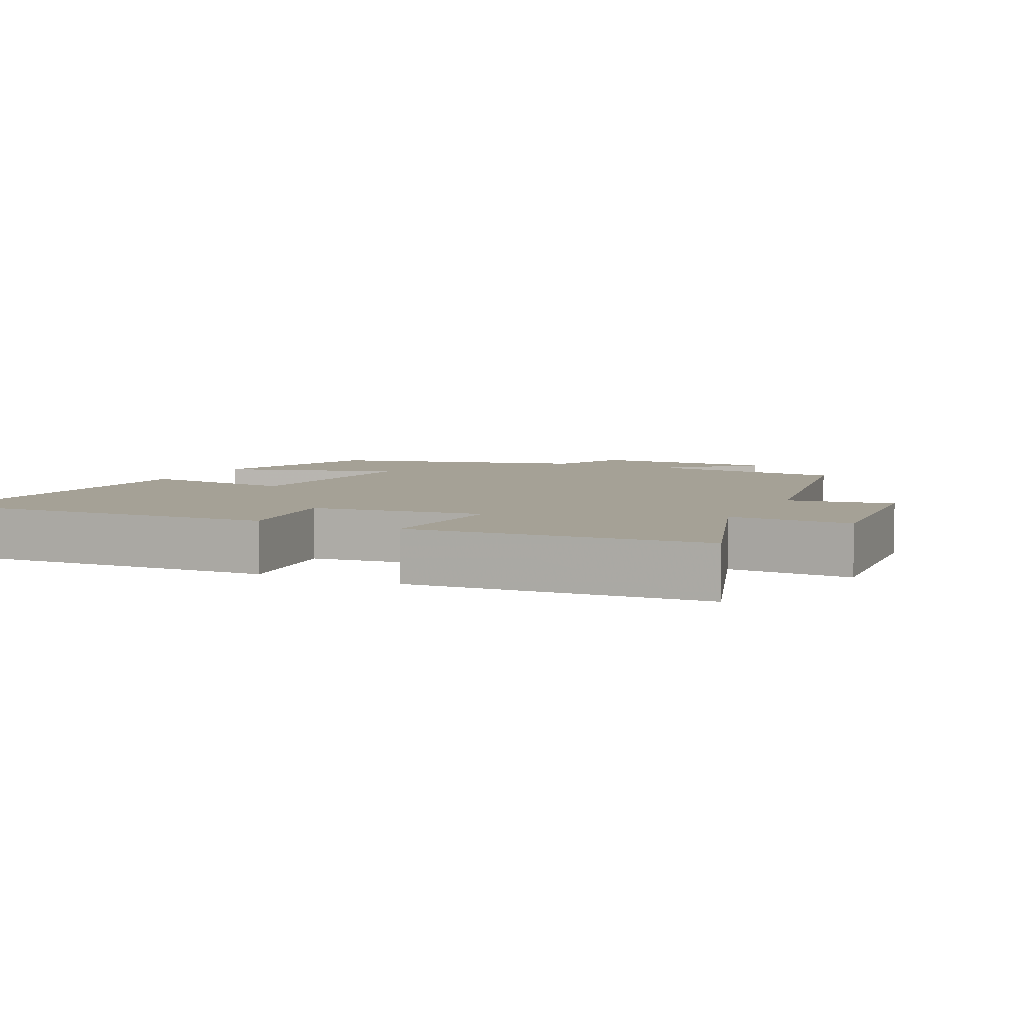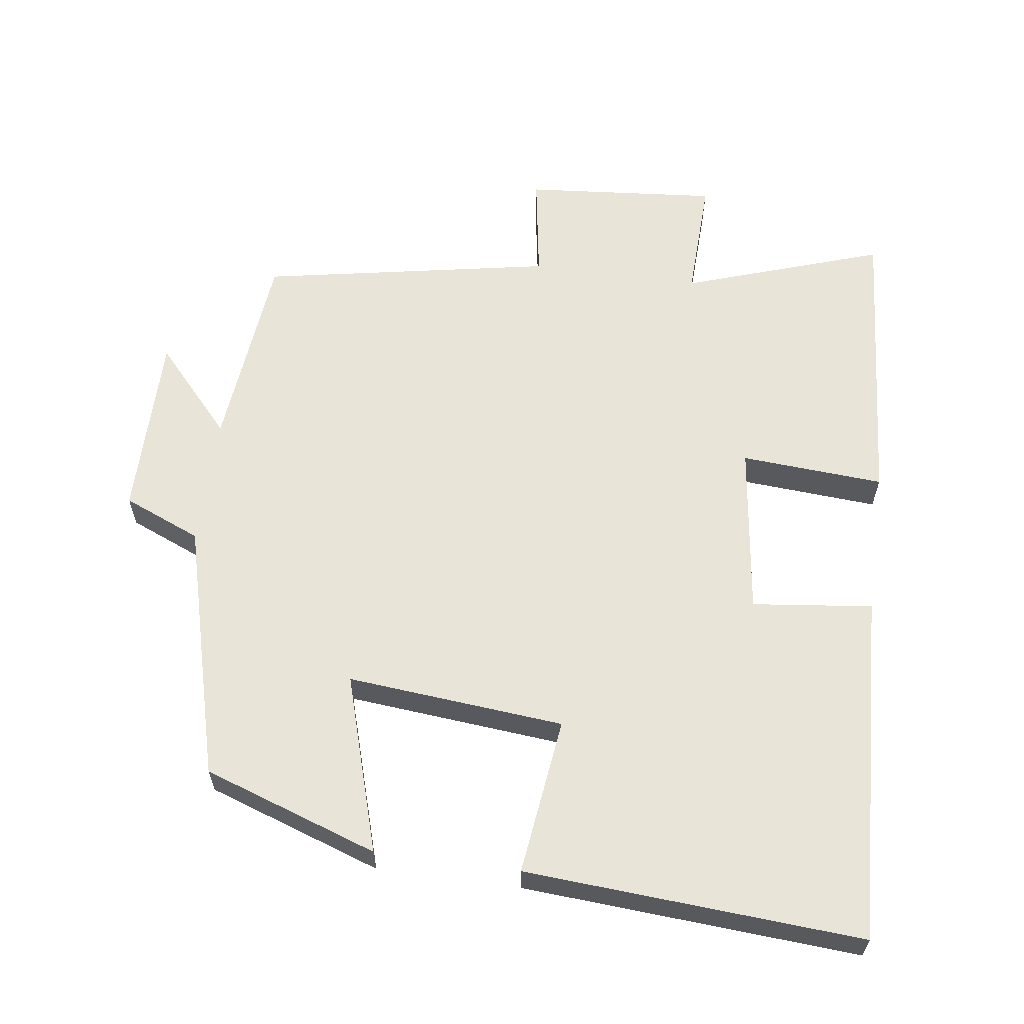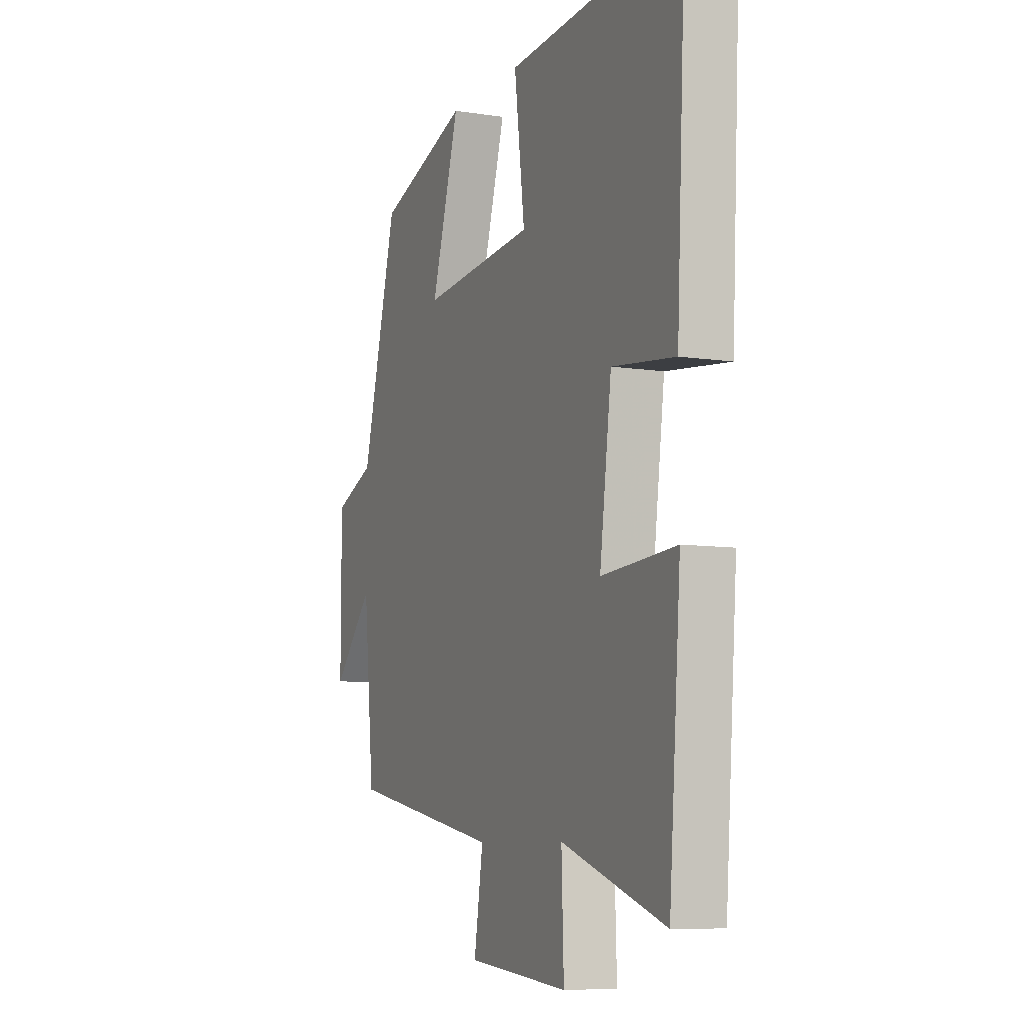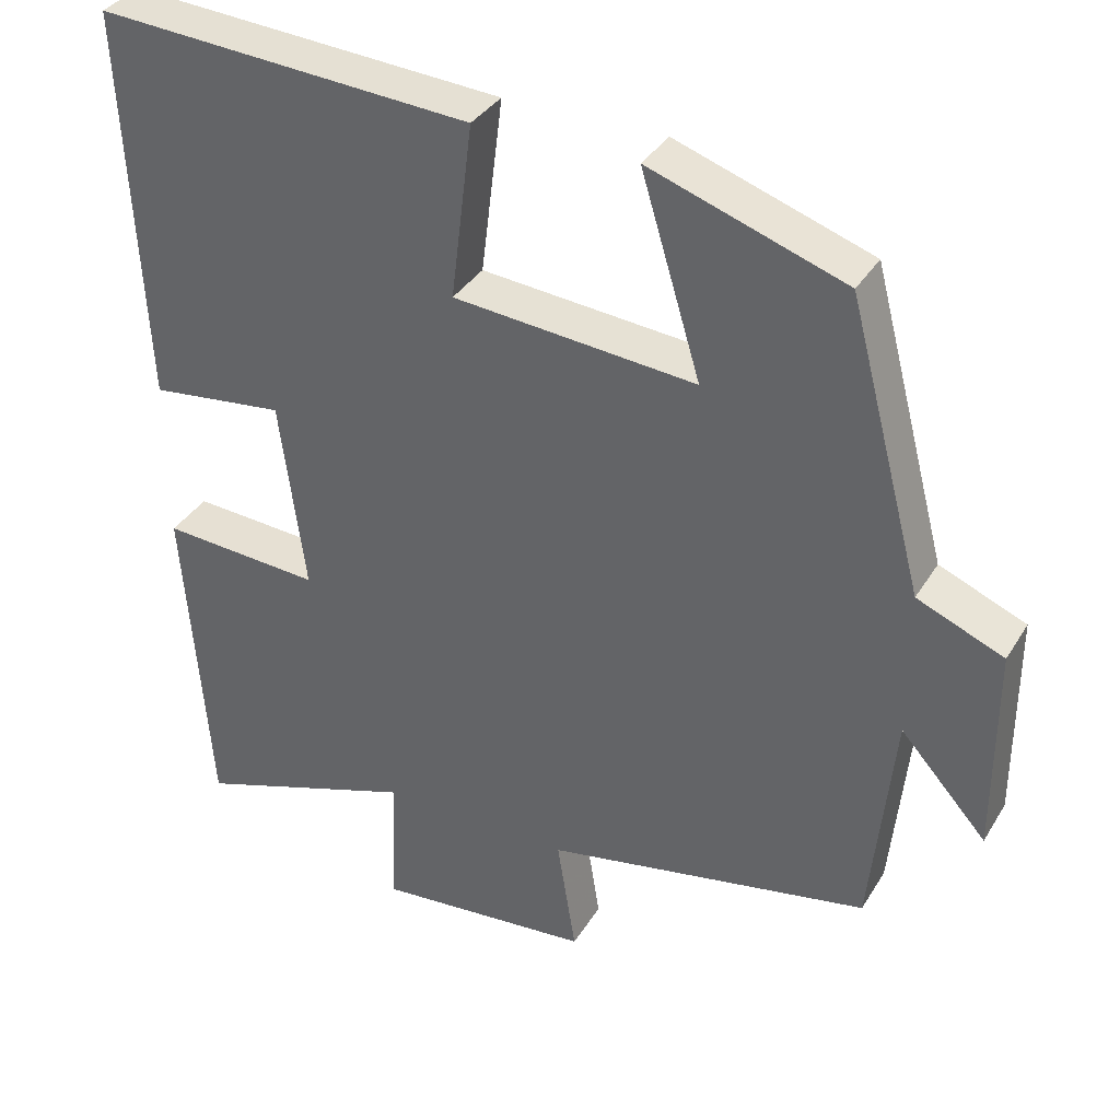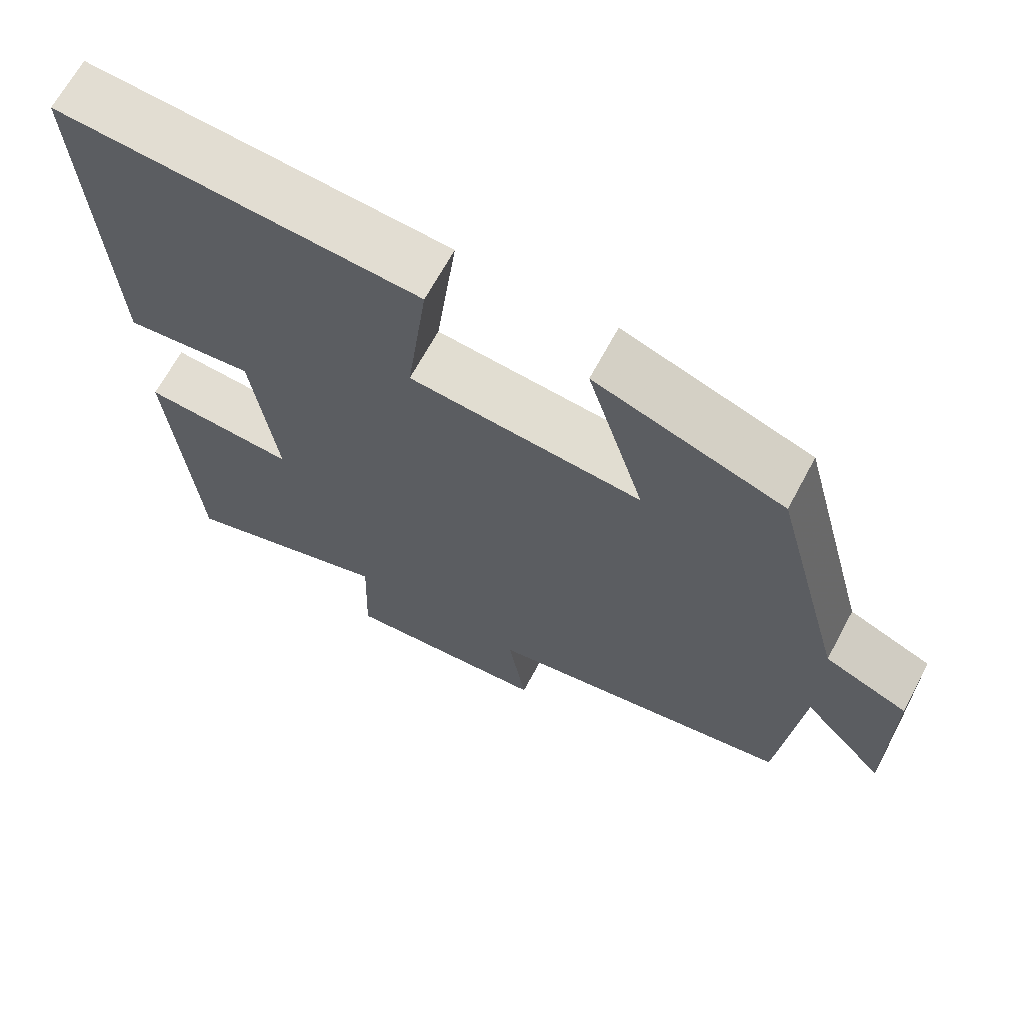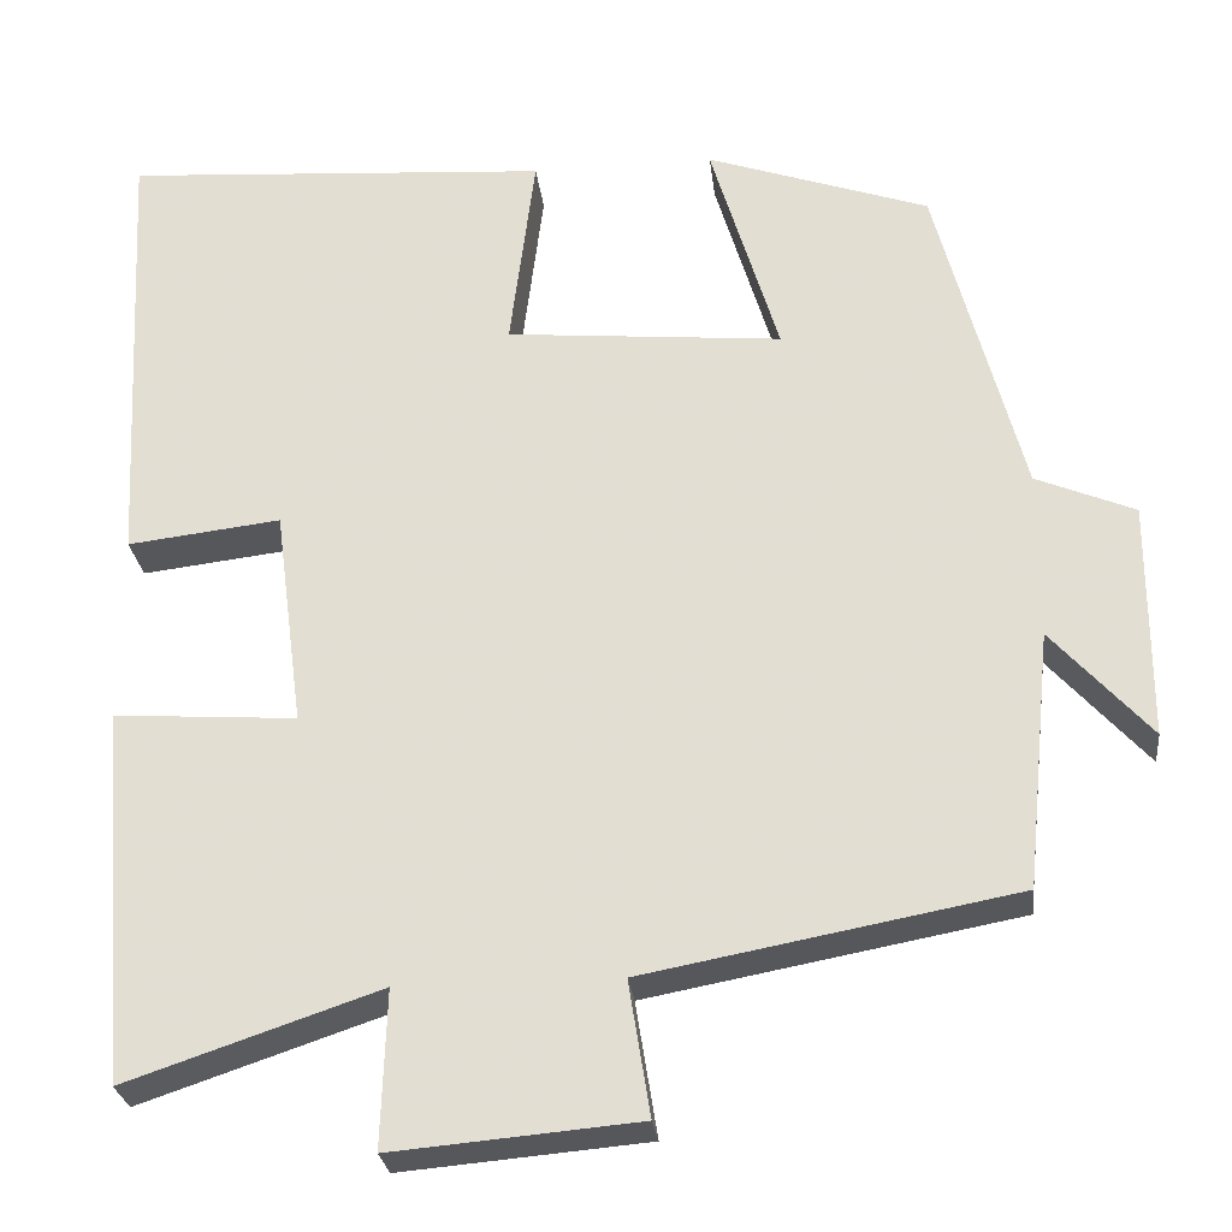
<metadata>
{"format":"obj","ext":"obj","renderer":"f3d","projection":"perspective","resolution":1024,"background":"white","views":[{"elev":6.0,"azim":115.9,"up":"+Y"},{"elev":61.3,"azim":7.8,"up":"+Y"},{"elev":-7.9,"azim":66.5,"up":"+Z"},{"elev":35.6,"azim":-152.5,"up":"+Z"},{"elev":67.1,"azim":-151.8,"up":"+Z"},{"elev":-26.9,"azim":-173.5,"up":"+Z"}]}
</metadata>
<code>
v 0.525 0.07 0.532
v 0.5 0.07 0.032
v 0.329 0.07 0.052
v 0.297 0.07 -0.192
v 0.5 0.07 -0.178
v 0.468 0.07 -0.595
v 0.186 0.07 -0.5
v 0.192 0.07 -0.674
v -0.082 0.07 -0.65
v -0.058 0.07 -0.5
v -0.471 0.07 -0.423
v -0.5 0.07 -0.136
v -0.61 0.07 -0.258
v -0.61 0.07 0.006
v -0.5 0.07 0.052
v -0.404 0.07 0.415
v -0.156 0.07 0.5
v -0.232 0.07 0.249
v 0.076 0.07 0.277
v 0.048 0.07 0.5
v 0.525 0 0.532
v 0.5 0 0.032
v 0.329 0 0.052
v 0.297 0 -0.192
v 0.5 0 -0.178
v 0.468 0 -0.595
v 0.186 0 -0.5
v 0.192 0 -0.674
v -0.082 0 -0.65
v -0.058 0 -0.5
v -0.471 0 -0.423
v -0.5 0 -0.136
v -0.61 0 -0.258
v -0.61 0 0.006
v -0.5 0 0.052
v -0.404 0 0.415
v -0.156 0 0.5
v -0.232 0 0.249
v 0.076 0 0.277
v 0.048 0 0.5
f 19 20 1 2
f 18 19 2 3
f 15 16 17 18
f 15 18 3 4
f 12 13 14 15
f 10 11 12 15
f 10 15 4
f 7 8 9 10
f 7 10 4 5
f 5 6 7
f 22 21 40 39
f 23 22 39 38
f 38 37 36 35
f 24 23 38 35
f 35 34 33 32
f 35 32 31 30
f 24 35 30
f 30 29 28 27
f 25 24 30 27
f 27 26 25
f 1 21 22 2
f 2 22 23 3
f 3 23 24 4
f 4 24 25 5
f 5 25 26 6
f 6 26 27 7
f 7 27 28 8
f 8 28 29 9
f 9 29 30 10
f 10 30 31 11
f 11 31 32 12
f 12 32 33 13
f 13 33 34 14
f 14 34 35 15
f 15 35 36 16
f 16 36 37 17
f 17 37 38 18
f 18 38 39 19
f 19 39 40 20
f 20 40 21 1

</code>
